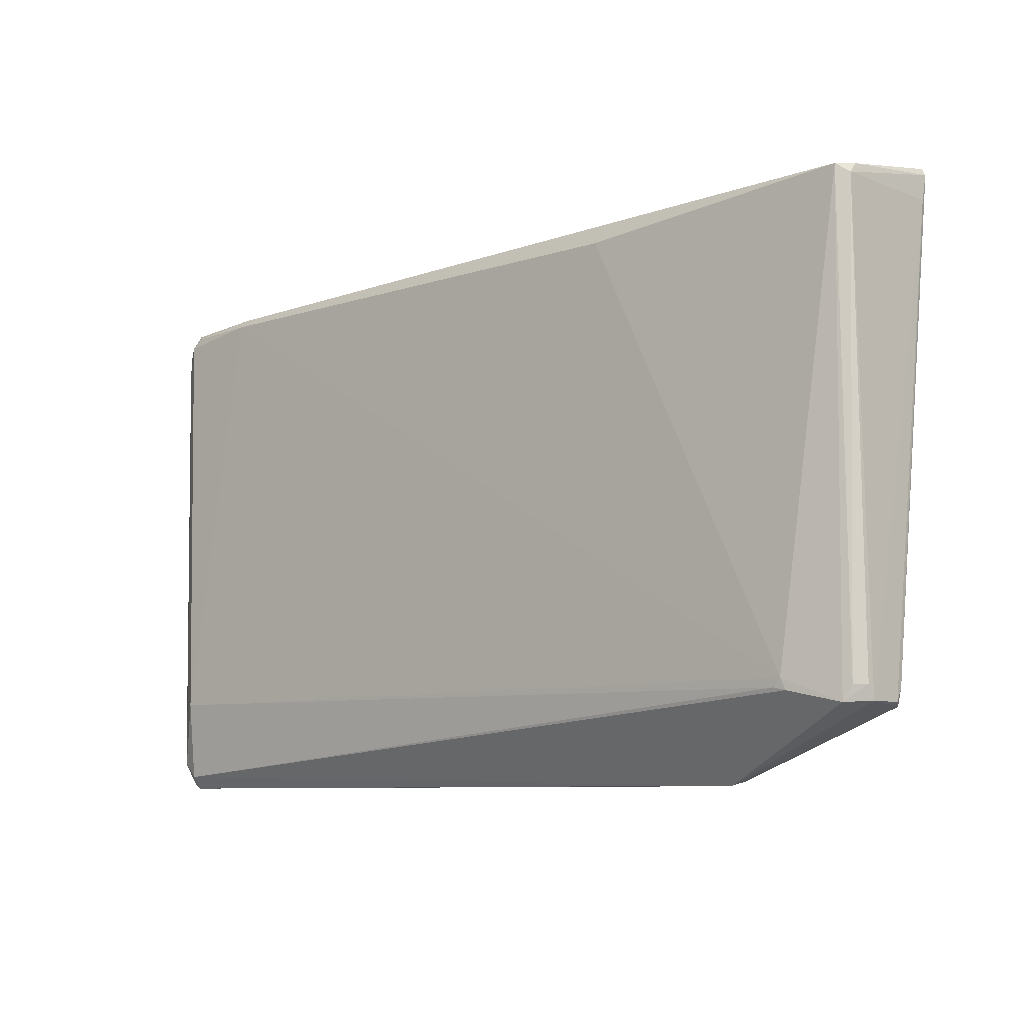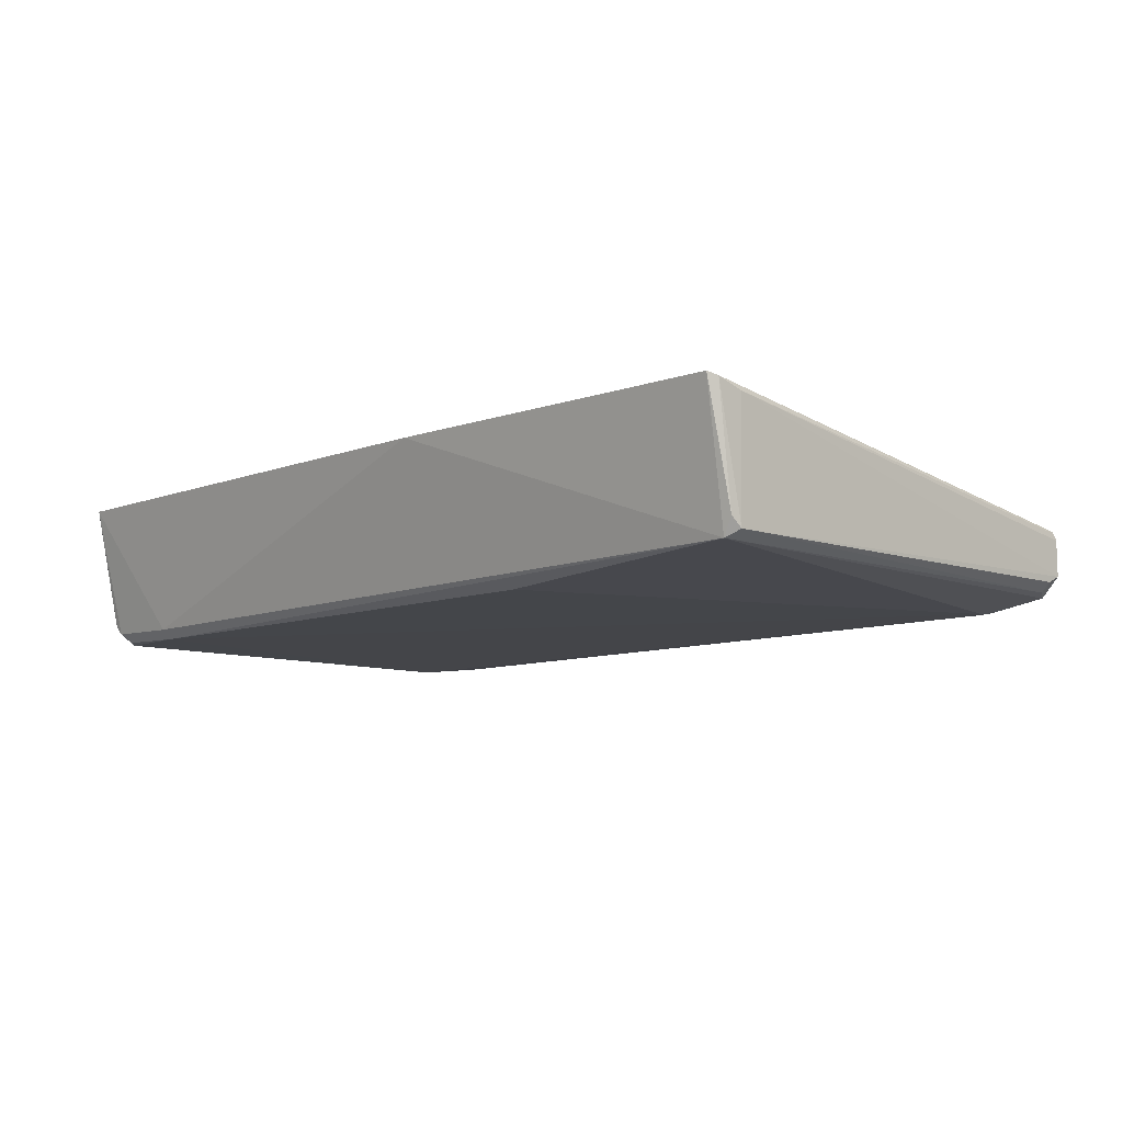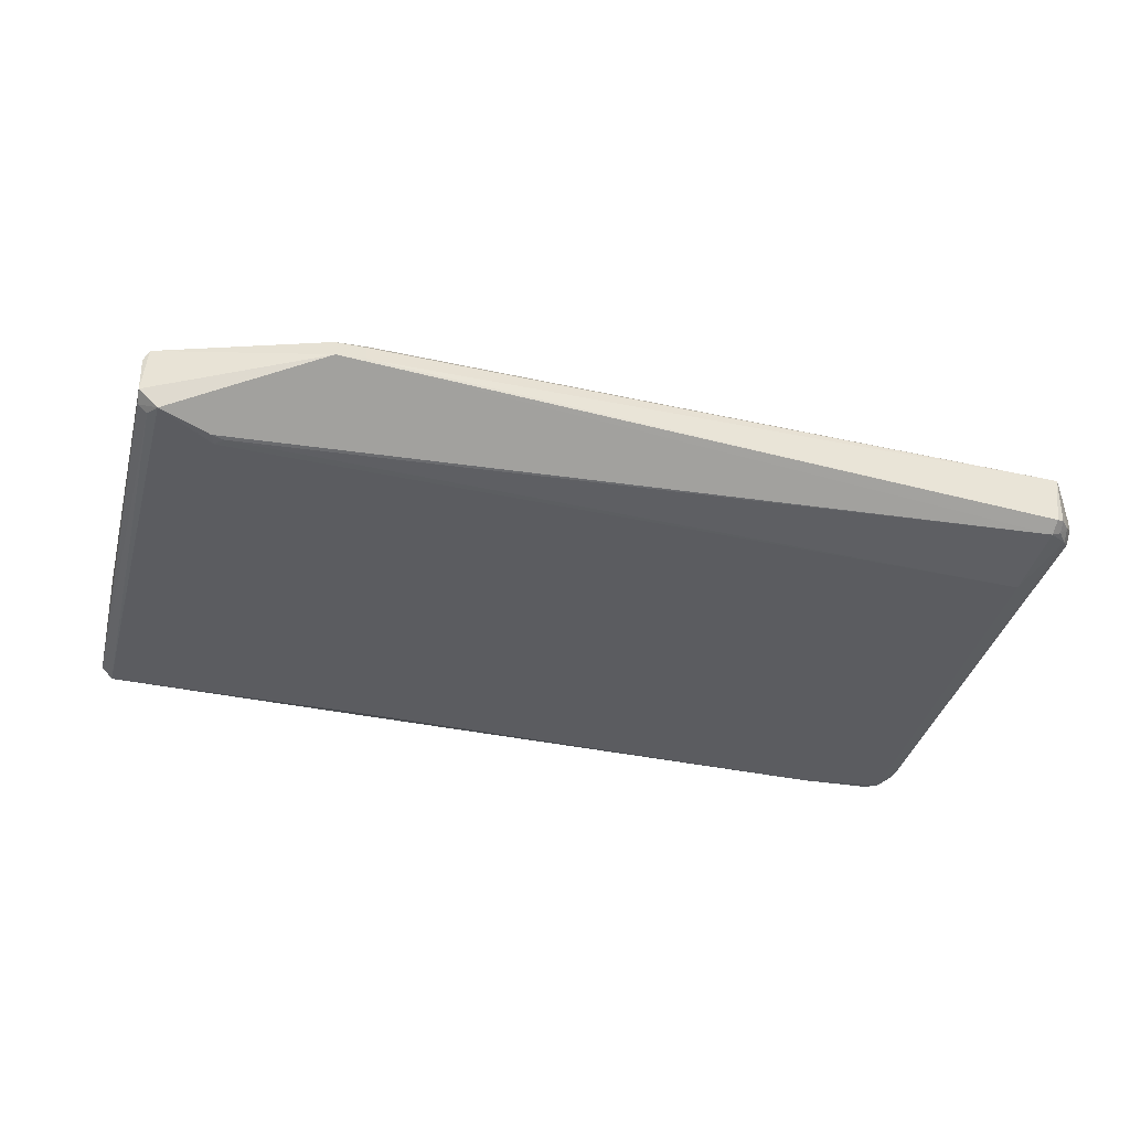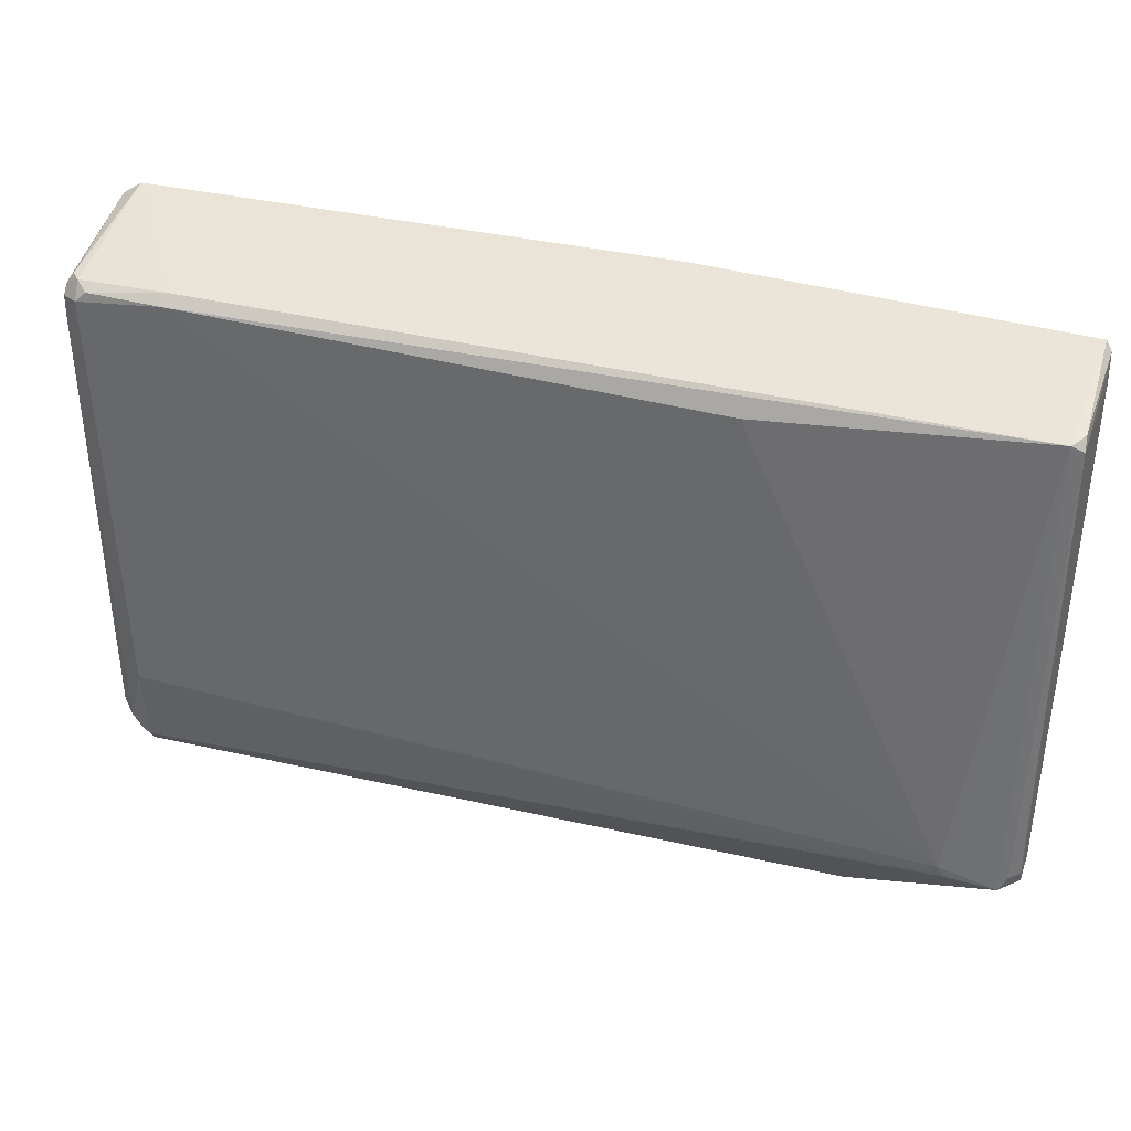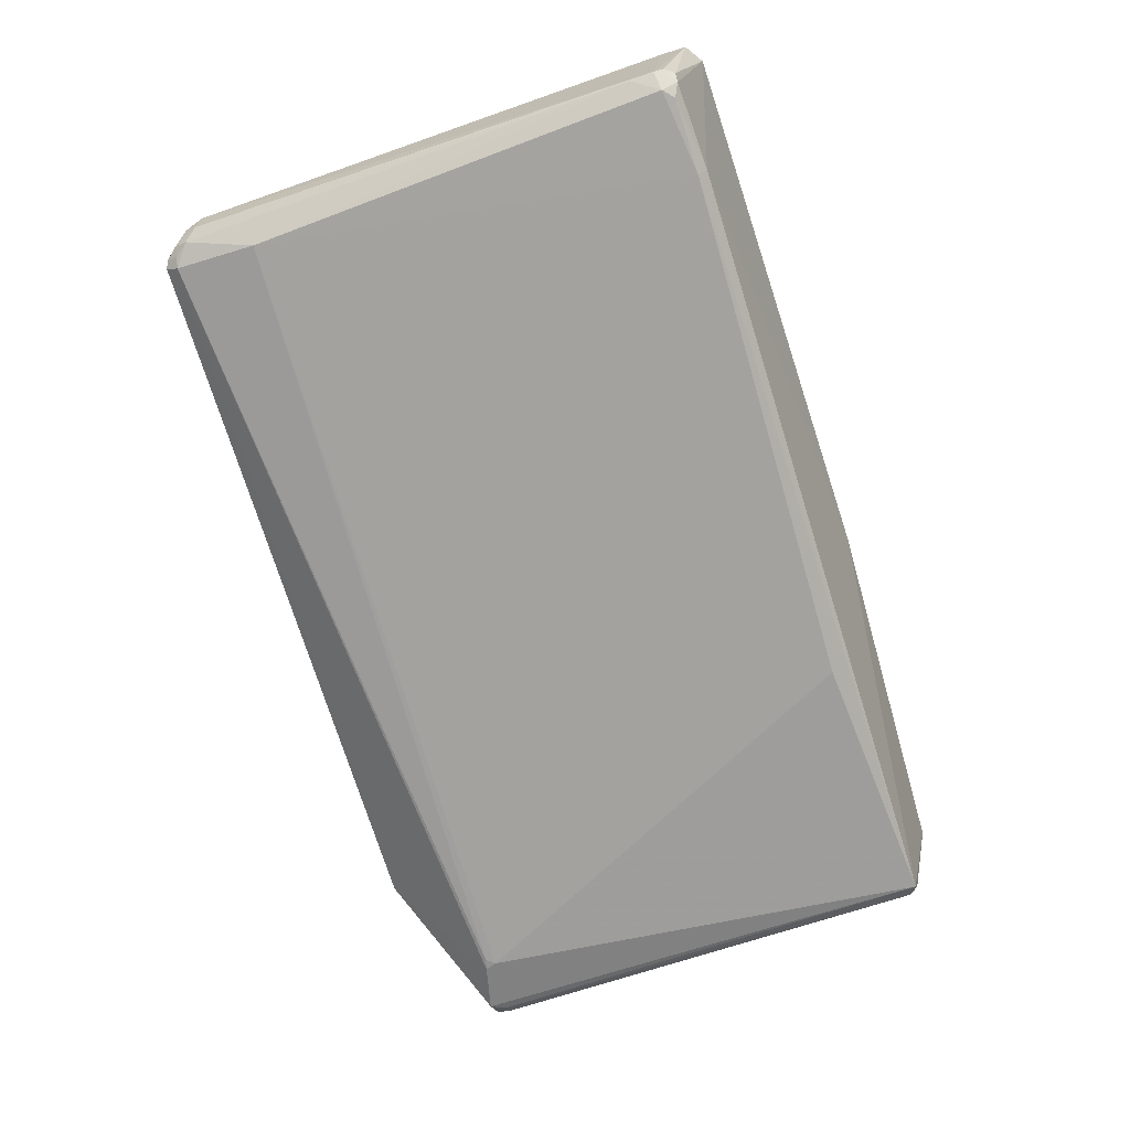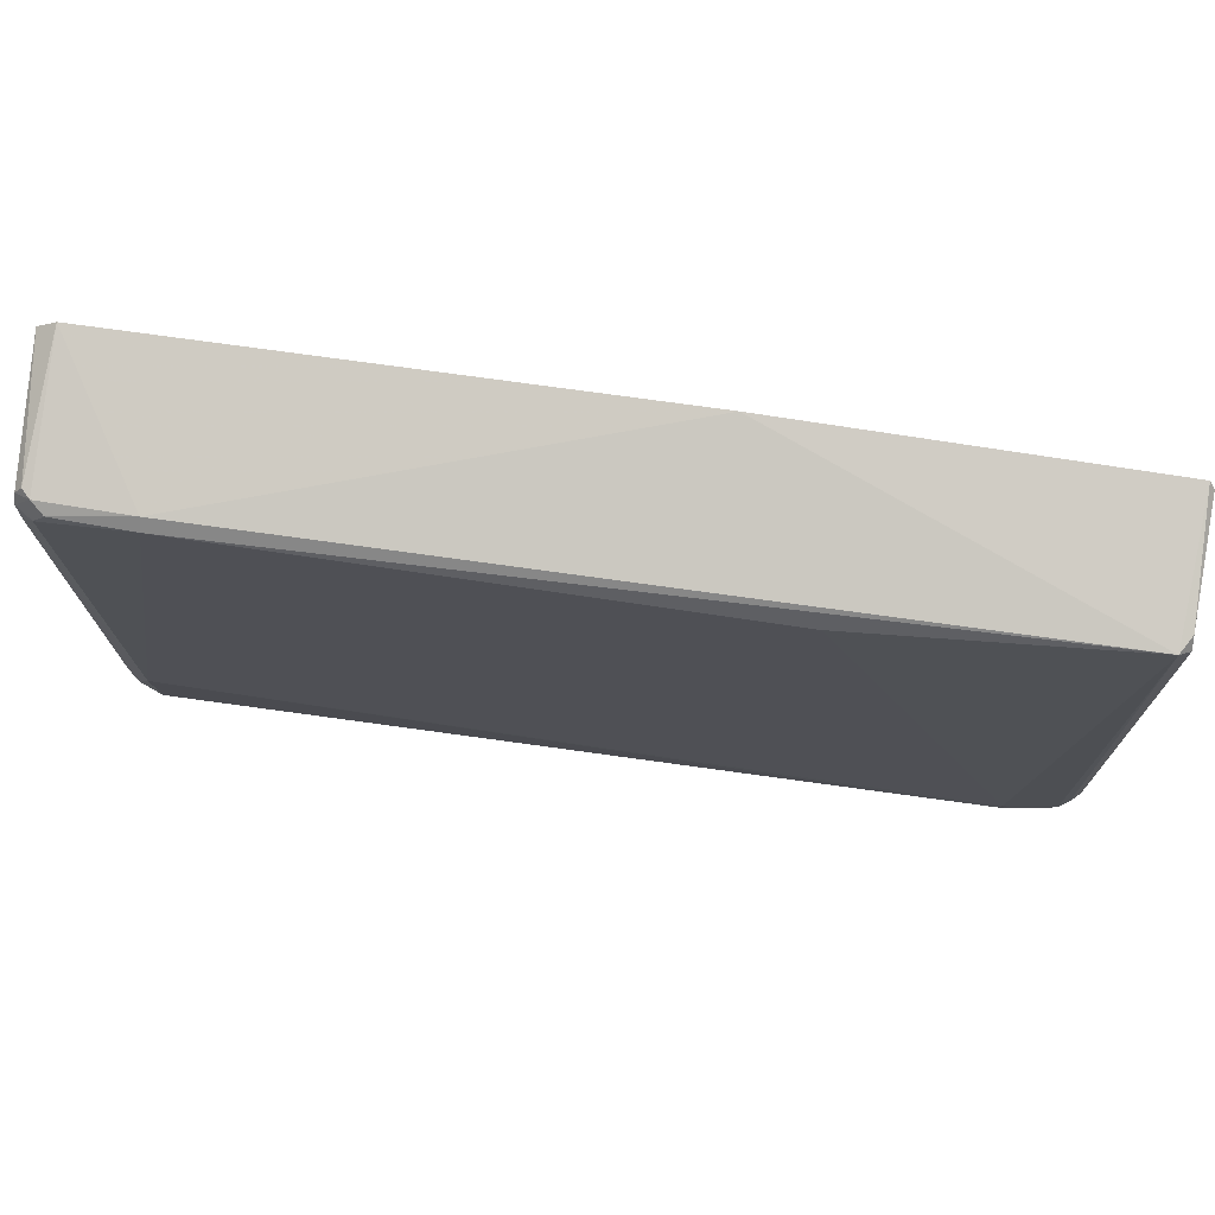
<metadata>
{"format":"obj","ext":"obj","renderer":"f3d","projection":"perspective","resolution":1024,"background":"white","views":[{"elev":-11.1,"azim":-137.3,"up":"+Y"},{"elev":-9.0,"azim":-134.2,"up":"+Z"},{"elev":-35.2,"azim":-14.3,"up":"+Z"},{"elev":34.6,"azim":-162.1,"up":"+Y"},{"elev":-72.5,"azim":108.4,"up":"+Z"},{"elev":71.6,"azim":-171.9,"up":"+Y"}]}
</metadata>
<code>
v 0.07678 0.02796 0.02556
v 0.07668 -0.05709 0.01187
v 0.07336 0.02155 0.001175
v -0.07451 0.02266 0.003535
v -0.07555 -0.05767 0.01392
v 0.05898 0.02469 0.002657
v 0.07631 0.02116 0.003198
v -0.04314 -0.06528 0.01528
v -0.07592 0.02745 0.02577
v -0.06278 -0.05495 0.001136
v 0.07491 0.02446 0.004463
v 0.05893 0.02305 0.00105
v 0.07695 0.02354 0.02402
v 0.07457 -0.05914 0.003463
v 0.07274 -0.06324 0.01277
v -0.07643 0.02117 0.004778
v -0.01528 0.03004 0.02571
v -0.04831 -0.06802 0.01034
v 0.07362 0.03002 0.02569
v 0.07153 0.0232 0.001439
v 0.07355 0.02432 0.003086
v 0.07614 0.0229 0.004274
v -0.02945 0.01986 0.001396
v 0.07084 -0.04843 0.0009247
v 0.07623 -0.05708 0.004649
v 0.07615 0.01716 0.002858
v 0.07429 -0.06108 0.01272
v -0.07621 0.023 0.006448
v -0.07705 0.02156 0.02382
v -0.07625 -0.05508 0.0053
v -0.04852 -0.06724 0.01343
v 0.07108 -0.06177 0.002524
v -0.06404 -0.05357 0.001081
v 0.07429 -0.06131 0.004685
v -0.07689 0.02605 0.02519
v -0.07637 -0.05741 0.006406
v -0.0746 -0.05519 0.003743
v -0.04359 -0.0672 0.01341
v -0.06474 -0.05548 0.001323
v 0.07135 -0.06383 0.004106
v 0.07279 -0.06147 0.00336
v 0.07606 -0.05901 0.007875
v -0.07637 -0.05505 0.0136
v -0.07318 -0.05763 0.003194
v -0.04355 -0.06792 0.01051
v 0.07259 -0.06328 0.004489
v 0.07604 -0.05902 0.006189
v -0.07646 -0.05718 0.01232
f 9 8 1
f 9 5 8
f 12 4 6
f 13 7 1
f 13 1 2
f 13 2 7
f 15 1 8
f 17 6 4
f 17 4 9
f 19 1 11
f 19 6 17
f 19 17 9
f 19 9 1
f 20 12 6
f 20 3 12
f 21 7 3
f 21 3 20
f 21 20 6
f 21 19 11
f 21 6 19
f 22 11 1
f 22 1 7
f 22 21 11
f 22 7 21
f 23 4 12
f 24 12 3
f 25 7 2
f 26 3 7
f 26 25 14
f 26 7 25
f 26 24 3
f 26 14 24
f 27 2 1
f 27 1 15
f 28 9 4
f 28 4 16
f 31 8 5
f 31 5 18
f 32 24 14
f 32 10 24
f 33 23 12
f 33 4 23
f 33 24 10
f 33 12 24
f 34 14 25
f 35 5 9
f 35 9 28
f 35 28 16
f 35 16 29
f 36 29 16
f 36 16 30
f 36 18 5
f 37 30 16
f 37 16 4
f 38 31 18
f 38 15 8
f 38 8 31
f 39 32 18
f 39 10 32
f 39 33 10
f 40 18 32
f 41 32 14
f 41 14 34
f 42 27 15
f 42 15 34
f 42 2 27
f 43 35 29
f 43 5 35
f 44 37 4
f 44 4 33
f 44 33 39
f 44 36 30
f 44 30 37
f 44 39 18
f 44 18 36
f 45 38 18
f 45 15 38
f 45 40 15
f 45 18 40
f 46 34 15
f 46 15 40
f 46 41 34
f 46 40 32
f 46 32 41
f 47 42 34
f 47 34 25
f 47 25 2
f 47 2 42
f 48 36 5
f 48 5 43
f 48 43 29
f 48 29 36

</code>
